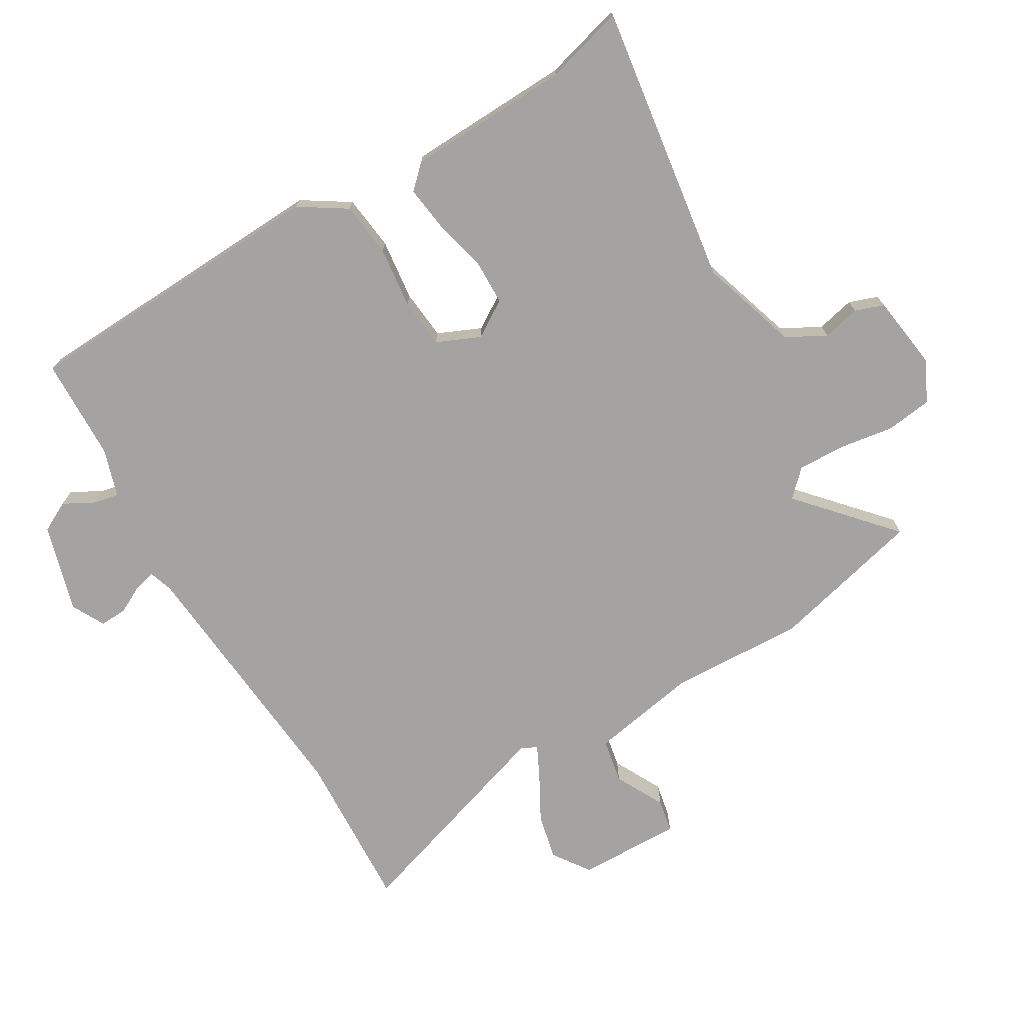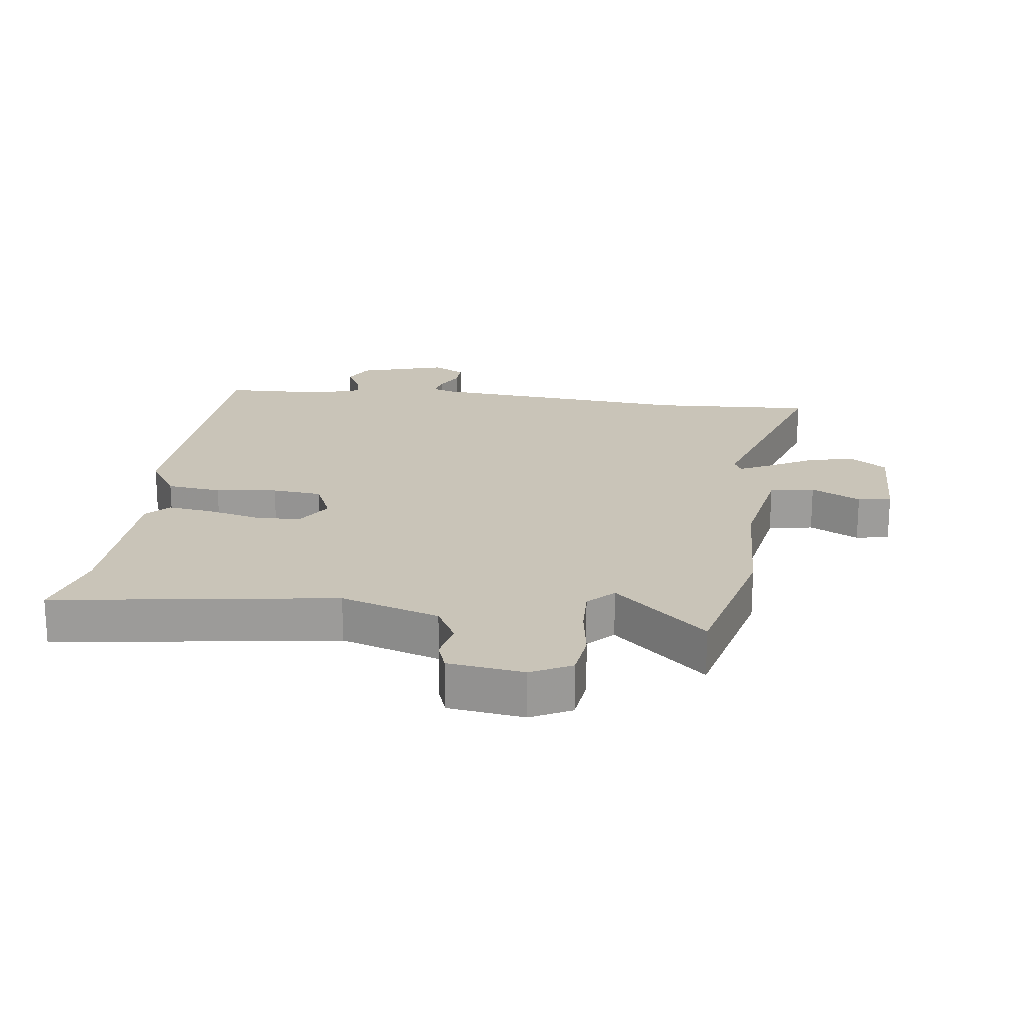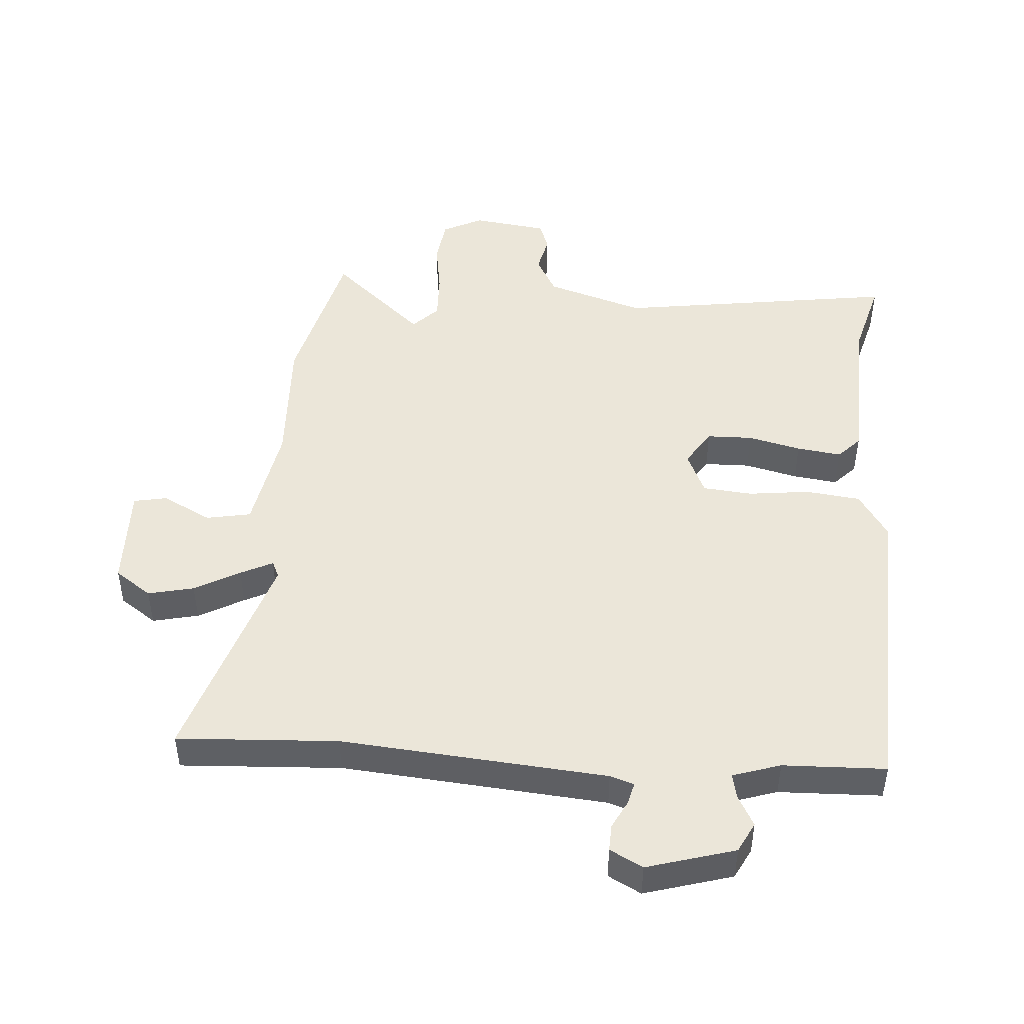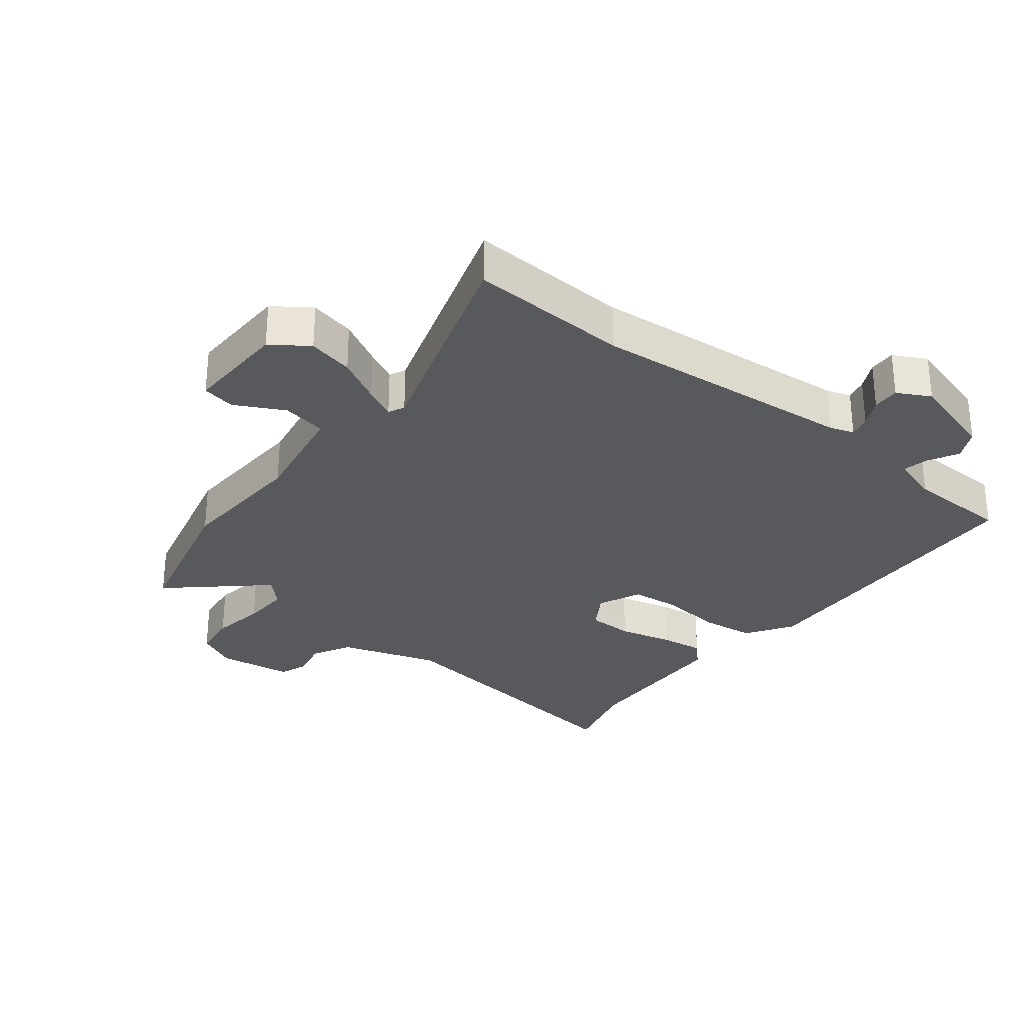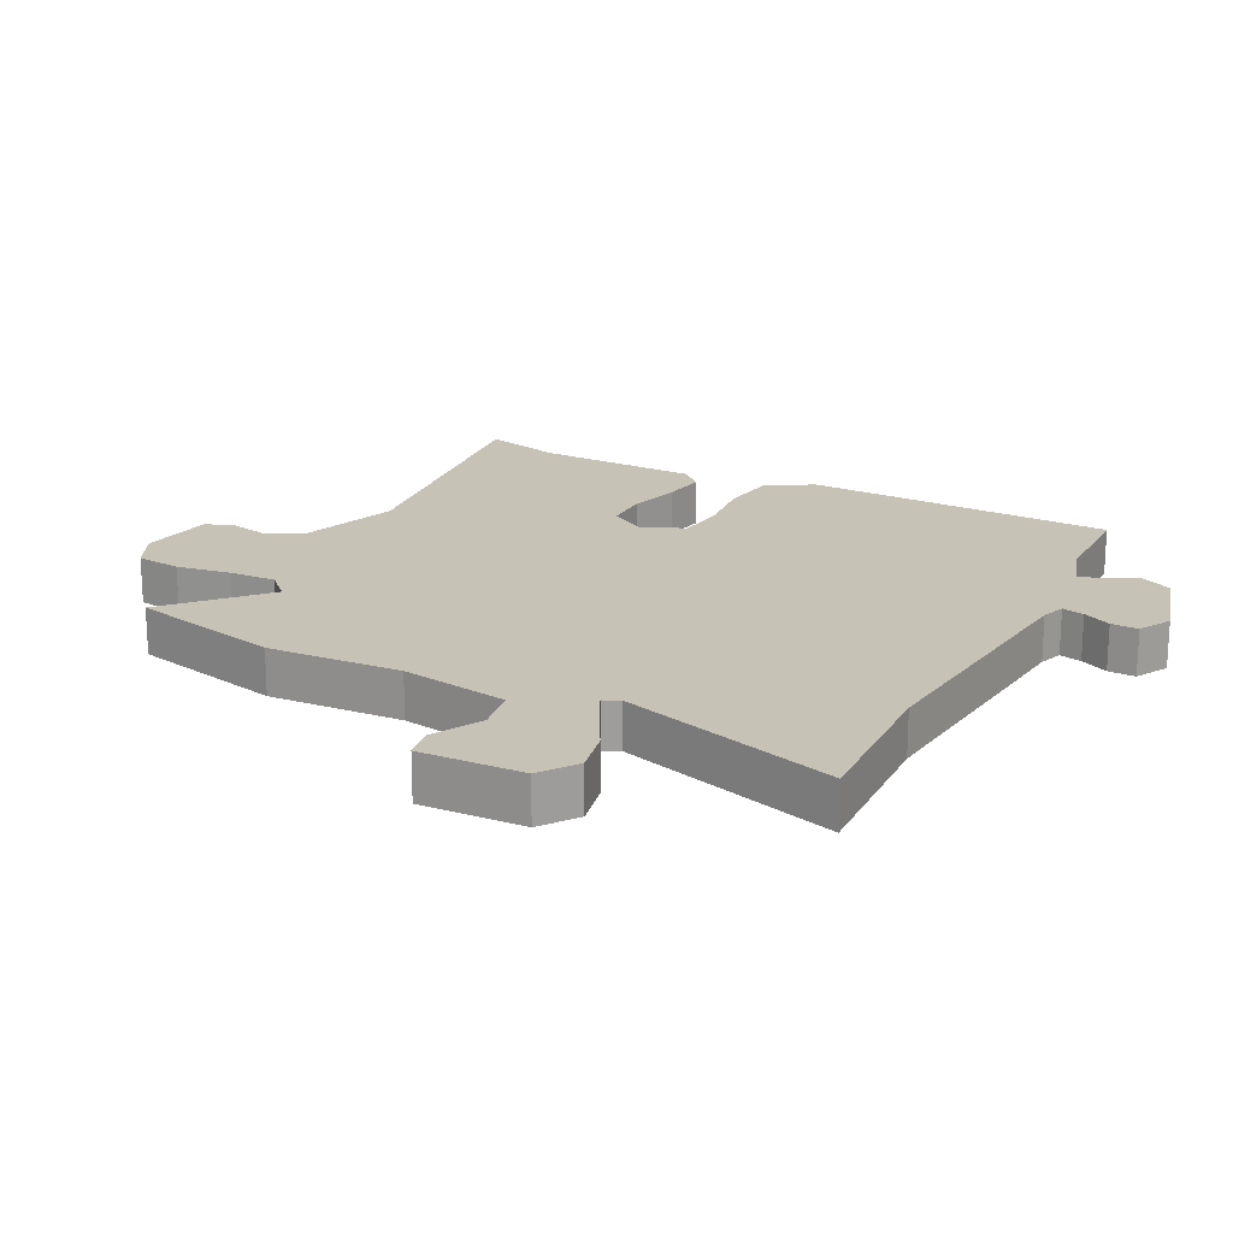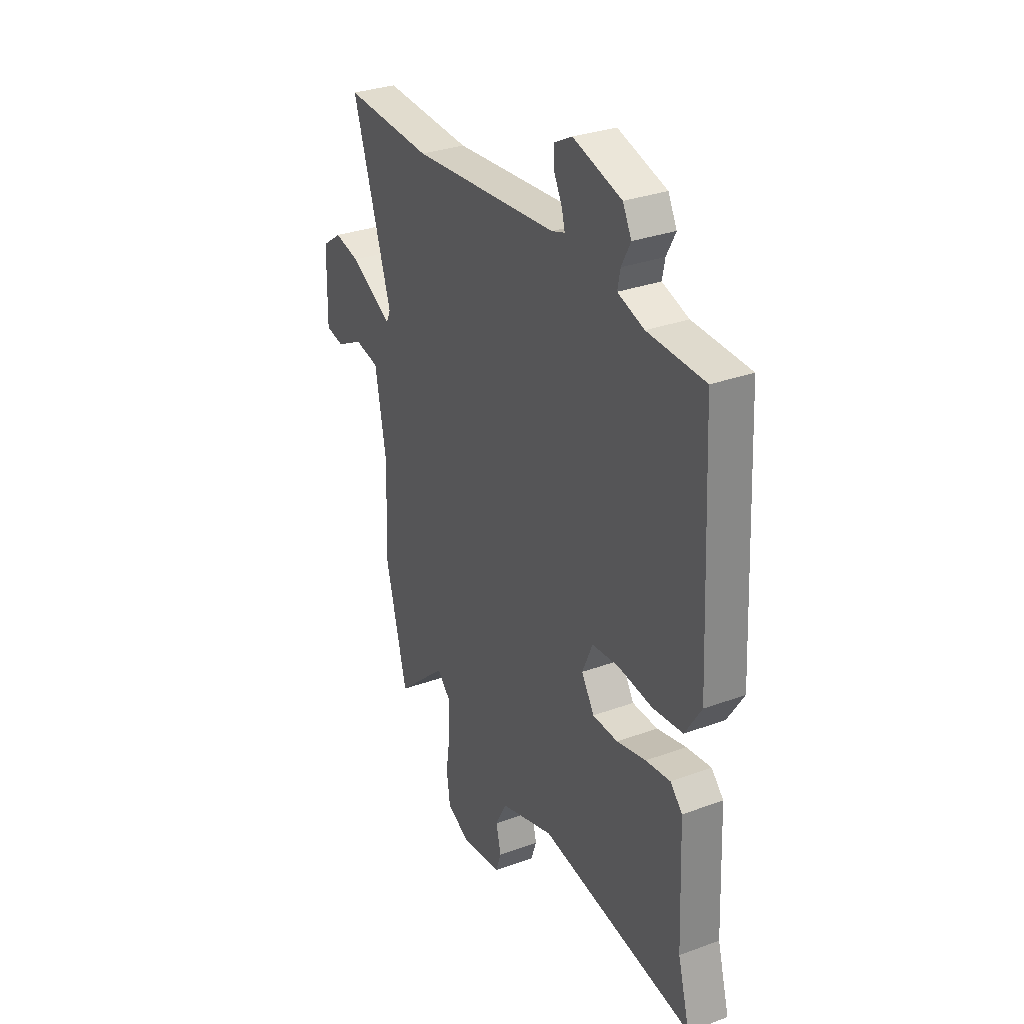
<metadata>
{"format":"obj","ext":"obj","renderer":"f3d","projection":"perspective","resolution":1024,"background":"white","views":[{"elev":-73.1,"azim":120.3,"up":"+Y"},{"elev":20.2,"azim":-173.0,"up":"+Y"},{"elev":47.0,"azim":3.8,"up":"+Y"},{"elev":-29.6,"azim":-38.6,"up":"+Y"},{"elev":19.2,"azim":-62.9,"up":"+Y"},{"elev":31.3,"azim":62.5,"up":"+Z"}]}
</metadata>
<code>
v -0.473 0.07 -0.606
v -0.535 0.07 -0.362
v -0.527 0.07 -0.148
v -0.559 0.07 0.024
v -0.63 0.07 0.037
v -0.708 0.07 -0.004
v -0.761 0.07 0.006
v -0.758 0.07 0.171
v -0.7 0.07 0.212
v -0.627 0.07 0.196
v -0.555 0.07 0.157
v -0.504 0.07 0.132
v -0.492 0.07 0.158
v -0.605 0.07 0.505
v -0.349 0.07 0.493
v 0.073 0.07 0.532
v 0.111 0.07 0.545
v 0.102 0.07 0.58
v 0.079 0.07 0.624
v 0.077 0.07 0.667
v 0.129 0.07 0.695
v 0.269 0.07 0.655
v 0.294 0.07 0.607
v 0.268 0.07 0.558
v 0.26 0.07 0.518
v 0.336 0.07 0.494
v 0.5 0.07 0.49
v 0.525 0.07 -0.007
v 0.478 0.07 -0.081
v 0.391 0.07 -0.092
v 0.293 0.07 -0.081
v 0.214 0.07 -0.089
v 0.184 0.07 -0.158
v 0.221 0.07 -0.216
v 0.294 0.07 -0.217
v 0.378 0.07 -0.196
v 0.449 0.07 -0.186
v 0.484 0.07 -0.222
v 0.495 0.07 -0.482
v 0.53 0.07 -0.608
v 0.083 0.07 -0.546
v -0.073 0.07 -0.597
v -0.106 0.07 -0.659
v -0.092 0.07 -0.719
v -0.108 0.07 -0.765
v -0.228 0.07 -0.782
v -0.292 0.07 -0.75
v -0.302 0.07 -0.677
v -0.289 0.07 -0.59
v -0.287 0.07 -0.514
v -0.327 0.07 -0.474
v -0.473 0 -0.606
v -0.535 0 -0.362
v -0.527 0 -0.148
v -0.559 0 0.024
v -0.63 0 0.037
v -0.708 0 -0.004
v -0.761 0 0.006
v -0.758 0 0.171
v -0.7 0 0.212
v -0.627 0 0.196
v -0.555 0 0.157
v -0.504 0 0.132
v -0.492 0 0.158
v -0.605 0 0.505
v -0.349 0 0.493
v 0.073 0 0.532
v 0.111 0 0.545
v 0.102 0 0.58
v 0.079 0 0.624
v 0.077 0 0.667
v 0.129 0 0.695
v 0.269 0 0.655
v 0.294 0 0.607
v 0.268 0 0.558
v 0.26 0 0.518
v 0.336 0 0.494
v 0.5 0 0.49
v 0.525 0 -0.007
v 0.478 0 -0.081
v 0.391 0 -0.092
v 0.293 0 -0.081
v 0.214 0 -0.089
v 0.184 0 -0.158
v 0.221 0 -0.216
v 0.294 0 -0.217
v 0.378 0 -0.196
v 0.449 0 -0.186
v 0.484 0 -0.222
v 0.495 0 -0.482
v 0.53 0 -0.608
v 0.083 0 -0.546
v -0.073 0 -0.597
v -0.106 0 -0.659
v -0.092 0 -0.719
v -0.108 0 -0.765
v -0.228 0 -0.782
v -0.292 0 -0.75
v -0.302 0 -0.677
v -0.289 0 -0.59
v -0.287 0 -0.514
v -0.327 0 -0.474
f 46 47 48 49
f 46 49 50
f 43 44 45 46
f 42 43 46 50
f 41 42 50 51
f 39 40 41 51
f 35 36 37 38
f 34 35 38 39
f 28 29 30 31
f 26 27 28 31
f 25 26 31 32
f 21 22 23 24
f 21 24 25
f 18 19 20 21
f 17 18 21 25
f 16 17 25 32
f 13 14 15
f 13 15 16 32
f 8 9 10 11
f 8 11 12
f 5 6 7 8
f 4 5 8 12
f 3 4 12
f 51 1 2 3
f 34 39 51 3
f 12 13 32 33
f 3 12 33 34
f 100 99 98 97
f 101 100 97
f 97 96 95 94
f 101 97 94 93
f 102 101 93 92
f 102 92 91 90
f 89 88 87 86
f 90 89 86 85
f 82 81 80 79
f 82 79 78 77
f 83 82 77 76
f 75 74 73 72
f 76 75 72
f 72 71 70 69
f 76 72 69 68
f 83 76 68 67
f 66 65 64
f 83 67 66 64
f 62 61 60 59
f 63 62 59
f 59 58 57 56
f 63 59 56 55
f 63 55 54
f 54 53 52 102
f 54 102 90 85
f 84 83 64 63
f 85 84 63 54
f 1 52 53 2
f 2 53 54 3
f 3 54 55 4
f 4 55 56 5
f 5 56 57 6
f 6 57 58 7
f 7 58 59 8
f 8 59 60 9
f 9 60 61 10
f 10 61 62 11
f 11 62 63 12
f 12 63 64 13
f 13 64 65 14
f 14 65 66 15
f 15 66 67 16
f 16 67 68 17
f 17 68 69 18
f 18 69 70 19
f 19 70 71 20
f 20 71 72 21
f 21 72 73 22
f 22 73 74 23
f 23 74 75 24
f 24 75 76 25
f 25 76 77 26
f 26 77 78 27
f 27 78 79 28
f 28 79 80 29
f 29 80 81 30
f 30 81 82 31
f 31 82 83 32
f 32 83 84 33
f 33 84 85 34
f 34 85 86 35
f 35 86 87 36
f 36 87 88 37
f 37 88 89 38
f 38 89 90 39
f 39 90 91 40
f 40 91 92 41
f 41 92 93 42
f 42 93 94 43
f 43 94 95 44
f 44 95 96 45
f 45 96 97 46
f 46 97 98 47
f 47 98 99 48
f 48 99 100 49
f 49 100 101 50
f 50 101 102 51
f 51 102 52 1

</code>
